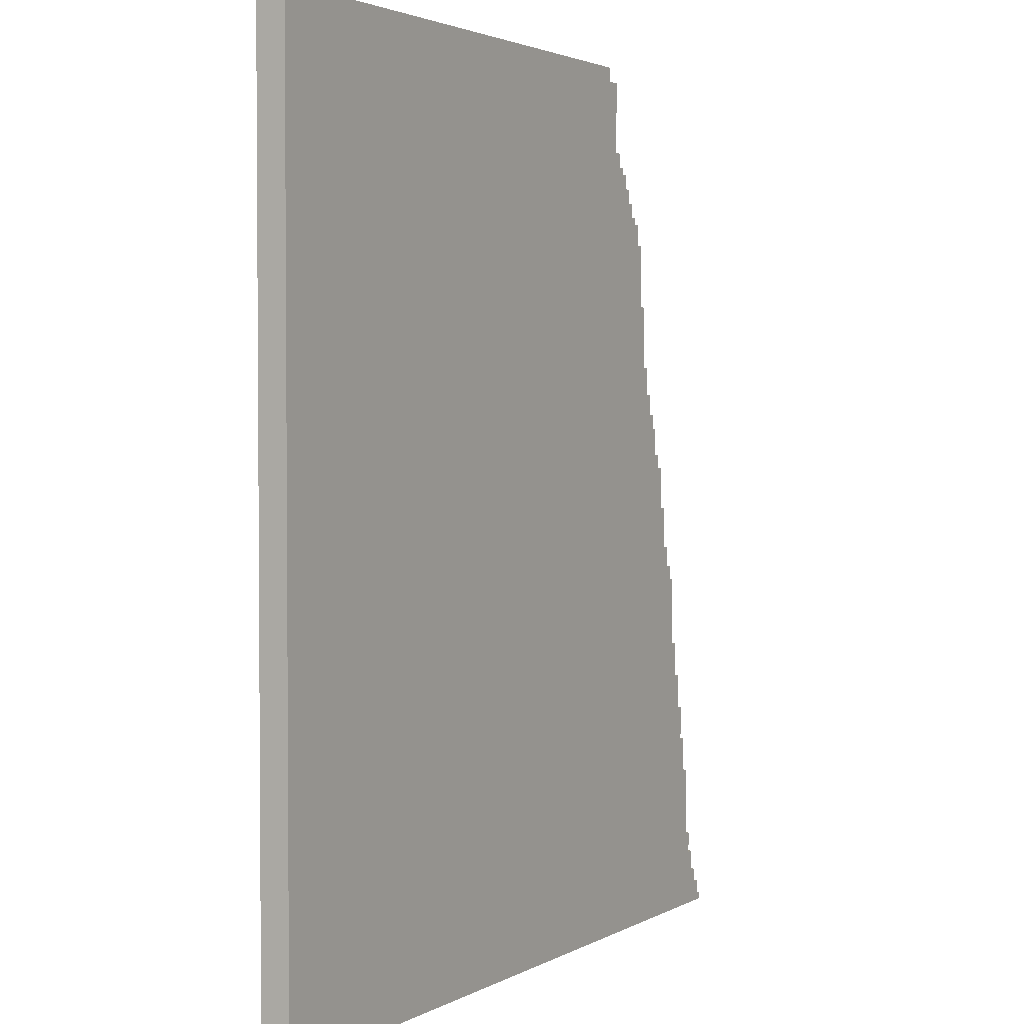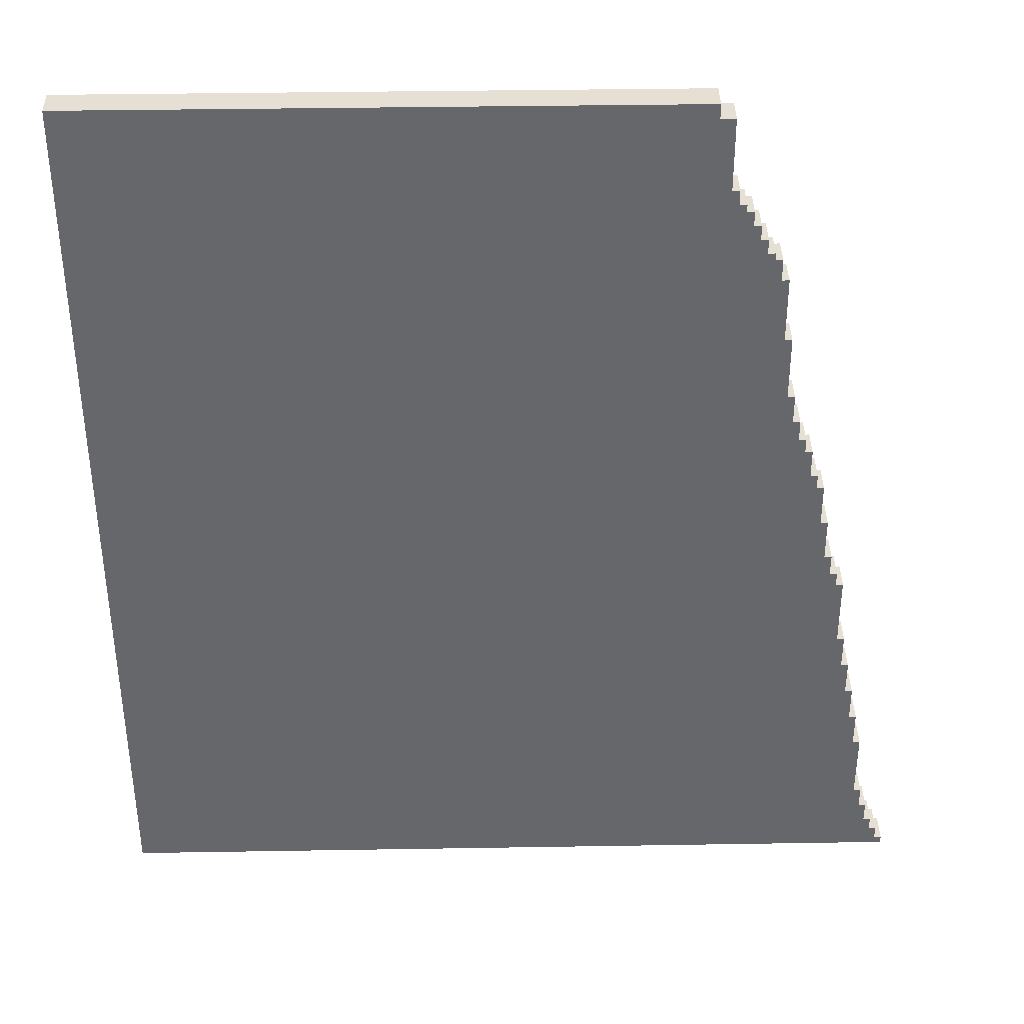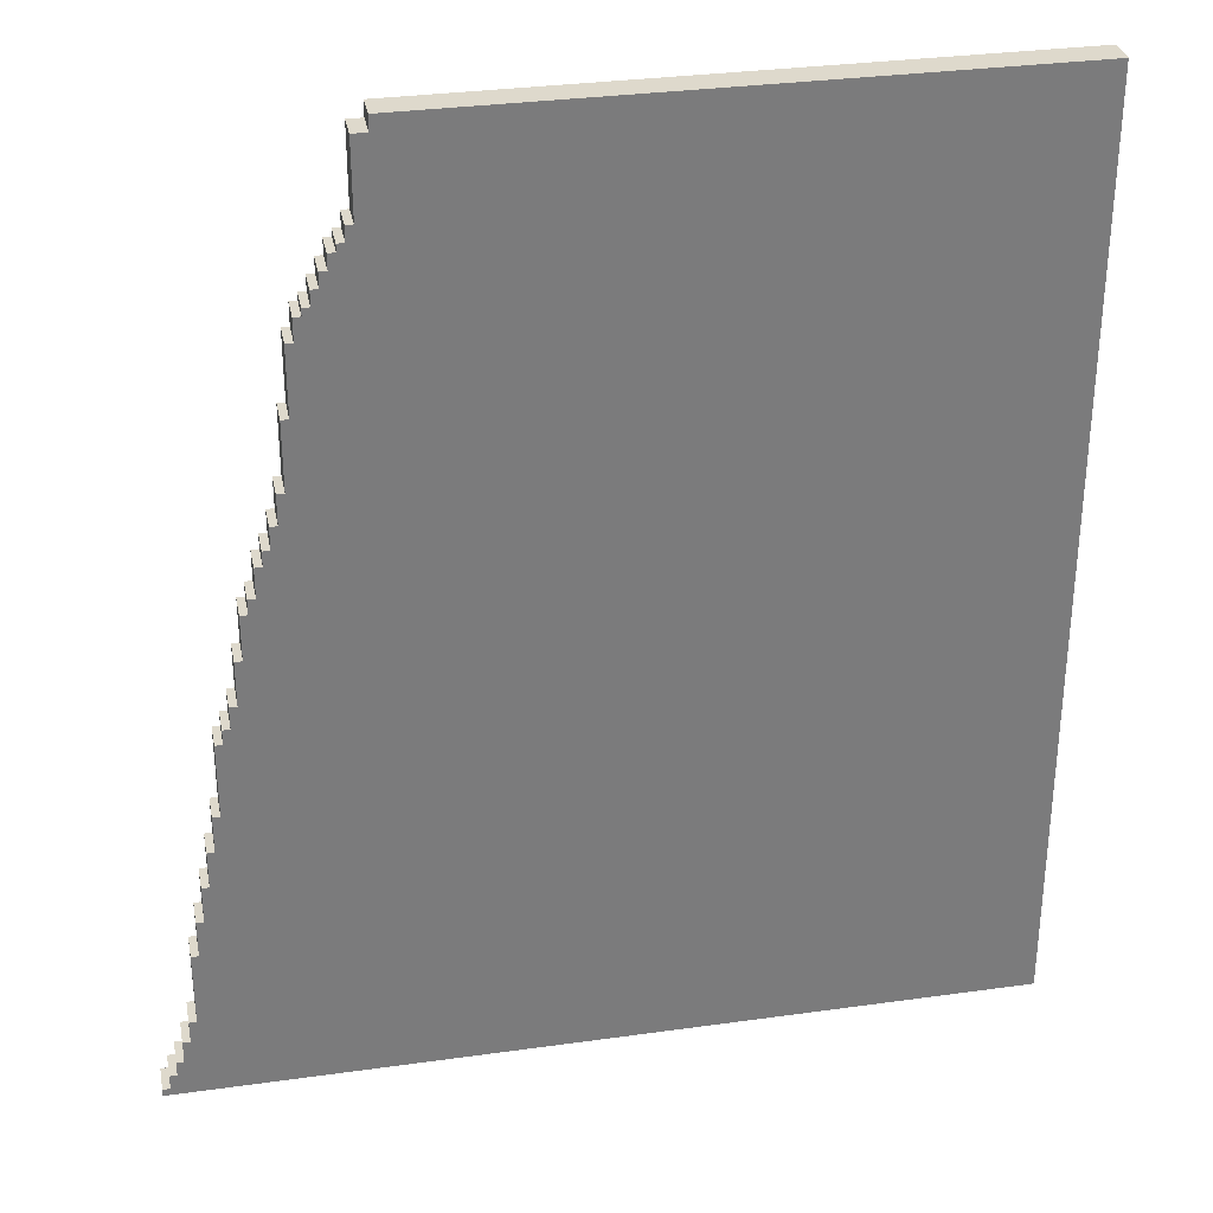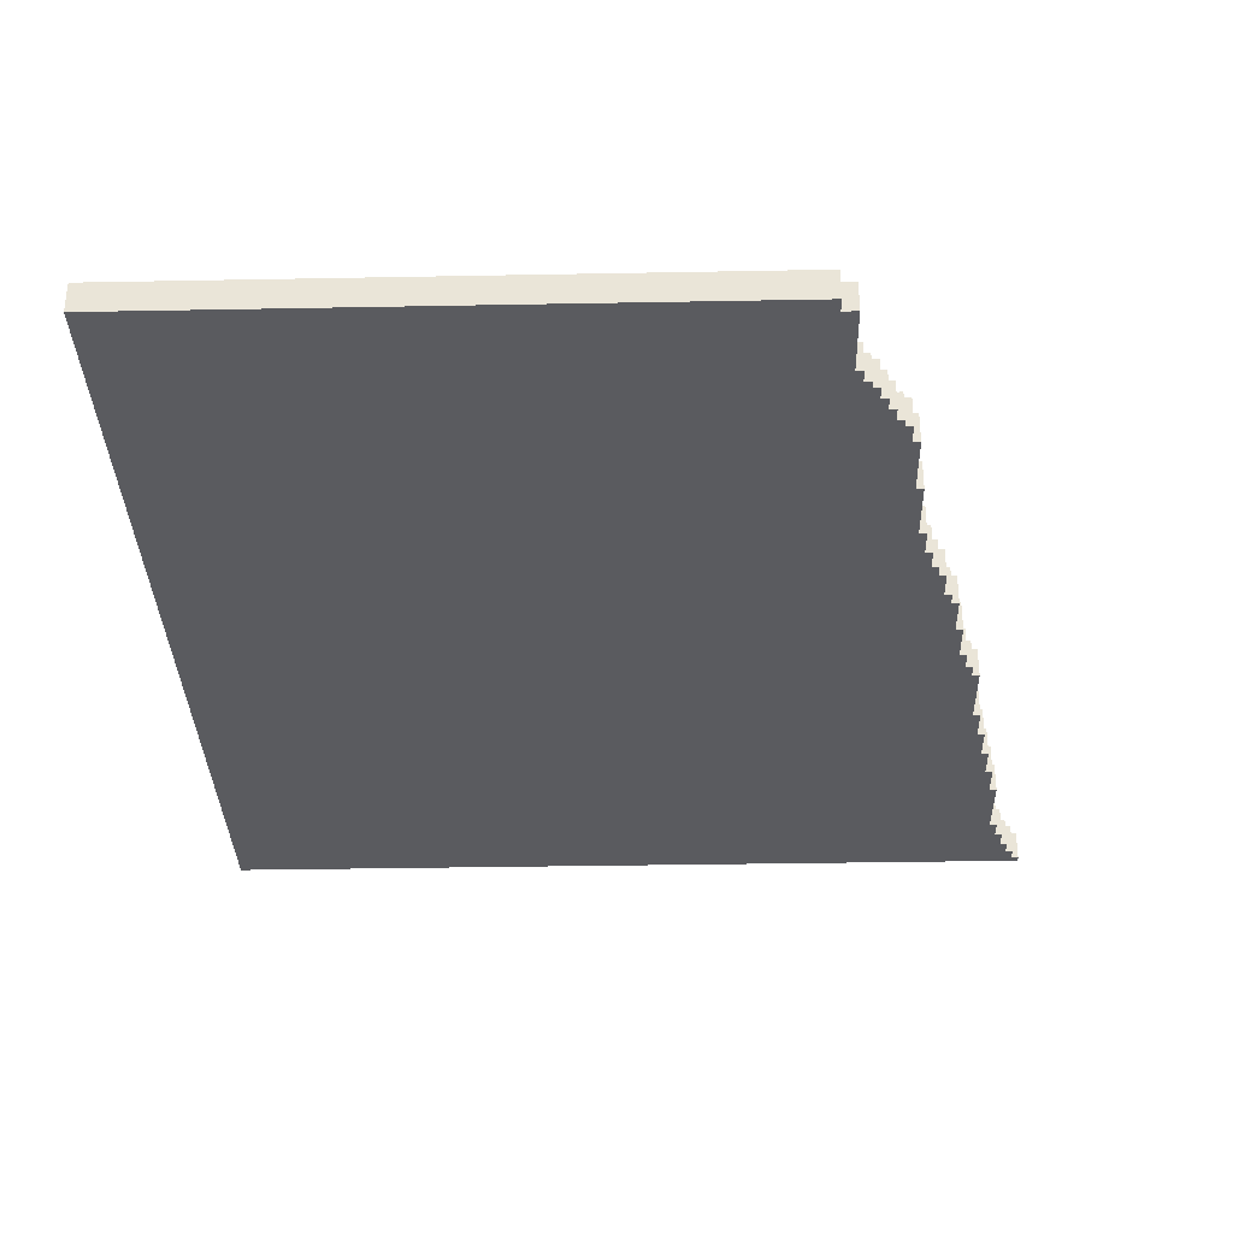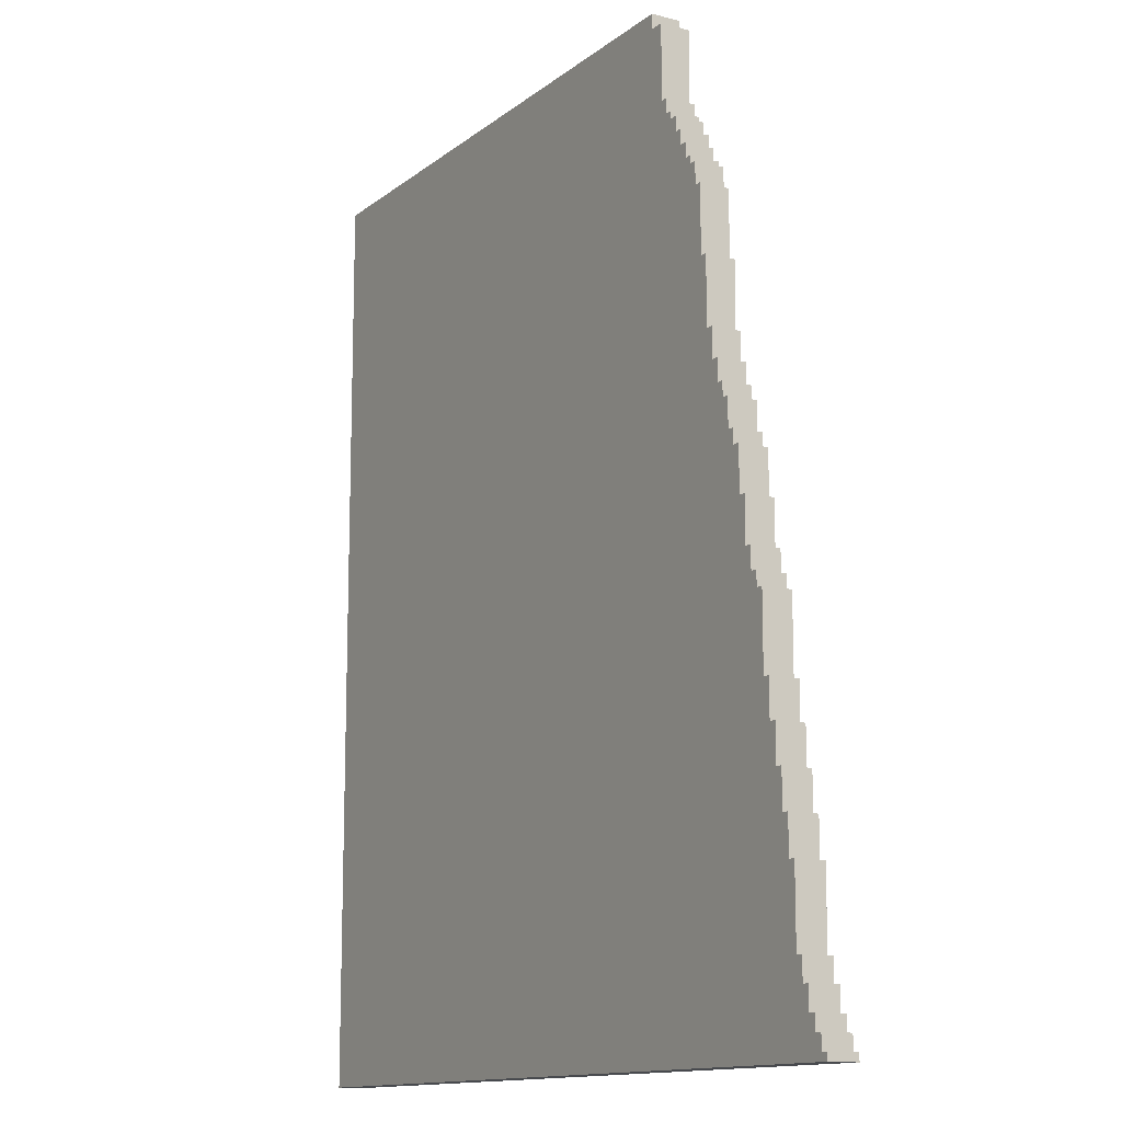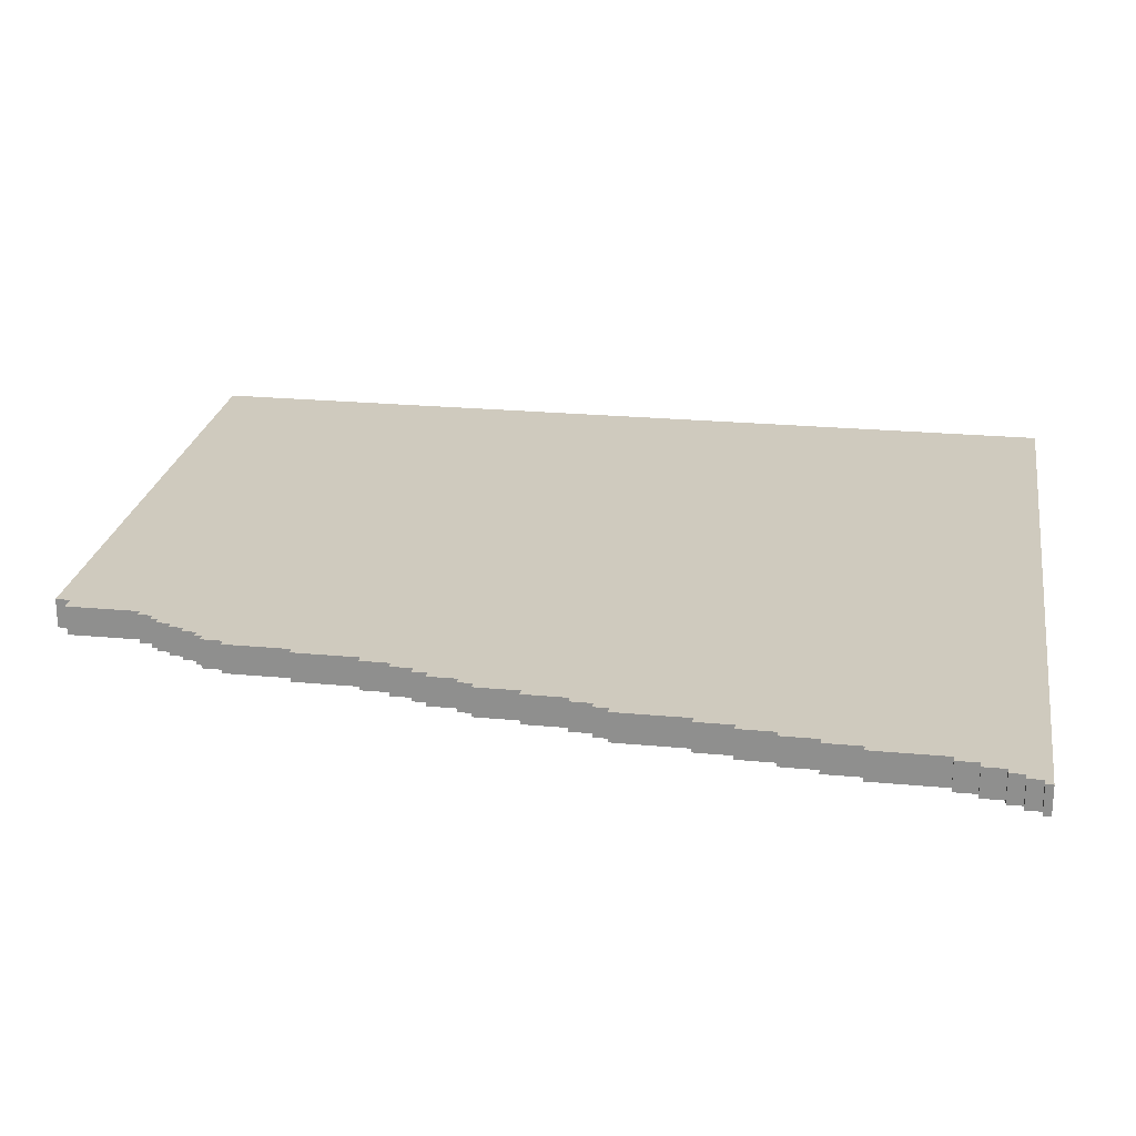
<metadata>
{"format":"obj","ext":"obj","renderer":"f3d","projection":"perspective","resolution":1024,"background":"white","views":[{"elev":2.6,"azim":-60.3,"up":"+Z"},{"elev":37.9,"azim":-1.2,"up":"+Z"},{"elev":31.9,"azim":168.9,"up":"+Z"},{"elev":-32.9,"azim":1.5,"up":"+Y"},{"elev":-12.9,"azim":59.3,"up":"+Z"},{"elev":23.2,"azim":99.0,"up":"+Y"}]}
</metadata>
<code>
g Main Island-5
v -63 0 63
v -63 0 -63
v -63 4 63
v -63 4 -63
v 18 0 63
v 18 0 61
v 18 4 63
v 18 4 61
v 20 0 61
v 20 0 51
v 20 4 61
v 20 4 51
v 21 0 51
v 21 0 49
v 21 4 51
v 21 4 49
v 22 0 49
v 22 0 48
v 22 4 49
v 22 4 48
v 23 0 48
v 23 0 46
v 23 4 48
v 23 4 46
v 24 0 46
v 24 0 44
v 24 4 46
v 24 4 44
v 25 0 44
v 25 0 42
v 25 4 44
v 25 4 42
v 26 0 42
v 26 0 41
v 26 4 42
v 26 4 41
v 27 0 41
v 27 0 38
v 27 4 41
v 27 4 38
v 28 0 38
v 28 0 29
v 28 4 38
v 28 4 29
v 29 0 29
v 29 0 20
v 29 4 29
v 29 4 20
v 30 0 20
v 30 0 16
v 30 4 20
v 30 4 16
v 31 0 16
v 31 0 13
v 31 4 16
v 31 4 13
v 32 0 13
v 32 0 11
v 32 4 13
v 32 4 11
v 33 0 11
v 33 0 7
v 33 4 11
v 33 4 7
v 34 0 7
v 34 0 5
v 34 4 7
v 34 4 5
v 35 0 5
v 35 0 -1
v 35 4 5
v 35 4 -1
v 36 0 -1
v 36 0 -7
v 36 4 -1
v 36 4 -7
v 37 0 -7
v 37 0 -10
v 37 4 -7
v 37 4 -10
v 38 0 -10
v 38 0 -12
v 38 4 -10
v 38 4 -12
v 39 0 -12
v 39 0 -22
v 39 4 -12
v 39 4 -22
v 40 0 -22
v 40 0 -27
v 40 4 -22
v 40 4 -27
v 41 0 -27
v 41 0 -32
v 41 4 -27
v 41 4 -32
v 42 0 -32
v 42 0 -37
v 42 4 -32
v 42 4 -37
v 43 0 -37
v 43 0 -42
v 43 4 -37
v 43 4 -42
v 44 0 -42
v 44 0 -52
v 44 4 -42
v 44 4 -52
v 45 0 -52
v 45 0 -55
v 45 4 -52
v 45 4 -55
v 46 0 -55
v 46 0 -58
v 46 4 -55
v 46 4 -58
v 47 0 -58
v 47 0 -60
v 47 4 -58
v 47 4 -60
v 48 0 -60
v 48 0 -62
v 48 4 -60
v 48 4 -62
v 49 0 -62
v 49 0 -63
v 49 4 -62
v 49 4 -63
v -63 0 63
v -63 4 63
v 18 0 63
v 18 4 63
v 18 0 61
v 18 4 61
v 20 0 61
v 20 4 61
v 20 0 51
v 20 4 51
v 21 0 51
v 21 4 51
v 21 0 49
v 21 4 49
v 22 0 49
v 22 4 49
v 22 0 48
v 22 4 48
v 23 0 48
v 23 4 48
v 23 0 46
v 23 4 46
v 24 0 46
v 24 4 46
v 24 0 44
v 24 4 44
v 25 0 44
v 25 4 44
v 25 0 42
v 25 4 42
v 26 0 42
v 26 4 42
v 26 0 41
v 26 4 41
v 27 0 41
v 27 4 41
v 27 0 38
v 27 4 38
v 28 0 38
v 28 4 38
v 28 0 29
v 28 4 29
v 29 0 29
v 29 4 29
v 29 0 20
v 29 4 20
v 30 0 20
v 30 4 20
v 30 0 16
v 30 4 16
v 31 0 16
v 31 4 16
v 31 0 13
v 31 4 13
v 32 0 13
v 32 4 13
v 32 0 11
v 32 4 11
v 33 0 11
v 33 4 11
v 33 0 7
v 33 4 7
v 34 0 7
v 34 4 7
v 34 0 5
v 34 4 5
v 35 0 5
v 35 4 5
v 35 0 -1
v 35 4 -1
v 36 0 -1
v 36 4 -1
v 36 0 -7
v 36 4 -7
v 37 0 -7
v 37 4 -7
v 37 0 -10
v 37 4 -10
v 38 0 -10
v 38 4 -10
v 38 0 -12
v 38 4 -12
v 39 0 -12
v 39 4 -12
v 39 0 -22
v 39 4 -22
v 40 0 -22
v 40 4 -22
v 40 0 -27
v 40 4 -27
v 41 0 -27
v 41 4 -27
v 41 0 -32
v 41 4 -32
v 42 0 -32
v 42 4 -32
v 42 0 -37
v 42 4 -37
v 43 0 -37
v 43 4 -37
v 43 0 -42
v 43 4 -42
v 44 0 -42
v 44 4 -42
v 44 0 -52
v 44 4 -52
v 45 0 -52
v 45 4 -52
v 45 0 -55
v 45 4 -55
v 46 0 -55
v 46 4 -55
v 46 0 -58
v 46 4 -58
v 47 0 -58
v 47 4 -58
v 47 0 -60
v 47 4 -60
v 48 0 -60
v 48 4 -60
v 48 0 -62
v 48 4 -62
v 49 0 -62
v 49 4 -62
v -63 0 -63
v -63 4 -63
v 49 0 -63
v 49 4 -63
v -63 0 63
v 18 0 63
v 18 0 61
v 20 0 61
v 20 0 51
v 21 0 51
v 21 0 49
v 22 0 49
v 22 0 48
v 23 0 48
v 23 0 46
v 24 0 46
v 24 0 44
v 25 0 44
v 25 0 42
v 26 0 42
v 26 0 41
v 27 0 41
v 27 0 38
v 28 0 38
v 28 0 29
v 29 0 29
v 29 0 20
v 30 0 20
v 30 0 16
v 31 0 16
v 31 0 13
v 32 0 13
v 32 0 11
v 33 0 11
v 33 0 7
v 34 0 7
v 34 0 5
v 35 0 5
v 35 0 -1
v 36 0 -1
v 36 0 -7
v 37 0 -7
v 37 0 -10
v 38 0 -10
v 38 0 -12
v 39 0 -12
v 39 0 -22
v 40 0 -22
v 40 0 -27
v 41 0 -27
v 41 0 -32
v 42 0 -32
v 42 0 -37
v 43 0 -37
v 43 0 -42
v 44 0 -42
v 44 0 -52
v 45 0 -52
v 45 0 -55
v 46 0 -55
v 46 0 -58
v 47 0 -58
v 47 0 -60
v 48 0 -60
v 48 0 -62
v 49 0 -62
v -63 0 -63
v 49 0 -63
v -63 4 63
v 18 4 63
v 18 4 61
v 20 4 61
v 20 4 51
v 21 4 51
v 21 4 49
v 22 4 49
v 22 4 48
v 23 4 48
v 23 4 46
v 24 4 46
v 24 4 44
v 25 4 44
v 25 4 42
v 26 4 42
v 26 4 41
v 27 4 41
v 27 4 38
v 28 4 38
v 28 4 29
v 29 4 29
v 29 4 20
v 30 4 20
v 30 4 16
v 31 4 16
v 31 4 13
v 32 4 13
v 32 4 11
v 33 4 11
v 33 4 7
v 34 4 7
v 34 4 5
v 35 4 5
v 35 4 -1
v 36 4 -1
v 36 4 -7
v 37 4 -7
v 37 4 -10
v 38 4 -10
v 38 4 -12
v 39 4 -12
v 39 4 -22
v 40 4 -22
v 40 4 -27
v 41 4 -27
v 41 4 -32
v 42 4 -32
v 42 4 -37
v 43 4 -37
v 43 4 -42
v 44 4 -42
v 44 4 -52
v 45 4 -52
v 45 4 -55
v 46 4 -55
v 46 4 -58
v 47 4 -58
v 47 4 -60
v 48 4 -60
v 48 4 -62
v 49 4 -62
v -63 4 -63
v 49 4 -63
f 3 2 1
f 4 2 3
f 5 6 7
f 7 6 8
f 9 10 11
f 11 10 12
f 13 14 15
f 15 14 16
f 17 18 19
f 19 18 20
f 21 22 23
f 23 22 24
f 25 26 27
f 27 26 28
f 29 30 31
f 31 30 32
f 33 34 35
f 35 34 36
f 37 38 39
f 39 38 40
f 41 42 43
f 43 42 44
f 45 46 47
f 47 46 48
f 49 50 51
f 51 50 52
f 53 54 55
f 55 54 56
f 57 58 59
f 59 58 60
f 61 62 63
f 63 62 64
f 65 66 67
f 67 66 68
f 69 70 71
f 71 70 72
f 73 74 75
f 75 74 76
f 77 78 79
f 79 78 80
f 81 82 83
f 83 82 84
f 85 86 87
f 87 86 88
f 89 90 91
f 91 90 92
f 93 94 95
f 95 94 96
f 97 98 99
f 99 98 100
f 101 102 103
f 103 102 104
f 105 106 107
f 107 106 108
f 109 110 111
f 111 110 112
f 113 114 115
f 115 114 116
f 117 118 119
f 119 118 120
f 121 122 123
f 123 122 124
f 125 126 127
f 127 126 128
f 131 130 129
f 132 130 131
f 135 134 133
f 136 134 135
f 139 138 137
f 140 138 139
f 143 142 141
f 144 142 143
f 147 146 145
f 148 146 147
f 151 150 149
f 152 150 151
f 155 154 153
f 156 154 155
f 159 158 157
f 160 158 159
f 163 162 161
f 164 162 163
f 167 166 165
f 168 166 167
f 171 170 169
f 172 170 171
f 175 174 173
f 176 174 175
f 179 178 177
f 180 178 179
f 183 182 181
f 184 182 183
f 187 186 185
f 188 186 187
f 191 190 189
f 192 190 191
f 195 194 193
f 196 194 195
f 199 198 197
f 200 198 199
f 203 202 201
f 204 202 203
f 207 206 205
f 208 206 207
f 211 210 209
f 212 210 211
f 215 214 213
f 216 214 215
f 219 218 217
f 220 218 219
f 223 222 221
f 224 222 223
f 227 226 225
f 228 226 227
f 231 230 229
f 232 230 231
f 235 234 233
f 236 234 235
f 239 238 237
f 240 238 239
f 243 242 241
f 244 242 243
f 247 246 245
f 248 246 247
f 251 250 249
f 252 250 251
f 253 254 255
f 255 254 256
f 259 258 257
f 261 260 259
f 263 262 261
f 265 264 263
f 267 266 265
f 269 268 267
f 271 270 269
f 273 272 271
f 275 274 273
f 277 276 275
f 279 278 277
f 281 280 279
f 283 282 281
f 285 284 283
f 287 286 285
f 289 288 287
f 291 290 289
f 293 292 291
f 295 294 293
f 297 296 295
f 299 298 297
f 301 300 299
f 303 302 301
f 305 304 303
f 307 306 305
f 309 308 307
f 311 310 309
f 313 312 311
f 315 314 313
f 317 316 315
f 319 259 257
f 319 318 317
f 319 317 315
f 319 315 313
f 319 313 311
f 319 311 309
f 319 309 307
f 319 307 305
f 319 305 303
f 319 303 301
f 319 301 299
f 319 299 297
f 319 297 295
f 319 295 293
f 319 293 291
f 319 291 289
f 319 289 287
f 319 287 285
f 319 285 283
f 319 283 281
f 319 281 279
f 319 279 277
f 319 277 275
f 319 275 273
f 319 273 271
f 319 271 269
f 319 269 267
f 319 267 265
f 319 265 263
f 319 263 261
f 319 261 259
f 320 318 319
f 321 322 323
f 323 324 325
f 325 326 327
f 327 328 329
f 329 330 331
f 331 332 333
f 333 334 335
f 335 336 337
f 337 338 339
f 339 340 341
f 341 342 343
f 343 344 345
f 345 346 347
f 347 348 349
f 349 350 351
f 351 352 353
f 353 354 355
f 355 356 357
f 357 358 359
f 359 360 361
f 361 362 363
f 363 364 365
f 365 366 367
f 367 368 369
f 369 370 371
f 371 372 373
f 373 374 375
f 375 376 377
f 377 378 379
f 379 380 381
f 321 323 383
f 381 382 383
f 379 381 383
f 377 379 383
f 375 377 383
f 373 375 383
f 371 373 383
f 369 371 383
f 367 369 383
f 365 367 383
f 363 365 383
f 361 363 383
f 359 361 383
f 357 359 383
f 355 357 383
f 353 355 383
f 351 353 383
f 349 351 383
f 347 349 383
f 345 347 383
f 343 345 383
f 341 343 383
f 339 341 383
f 337 339 383
f 335 337 383
f 333 335 383
f 331 333 383
f 329 331 383
f 327 329 383
f 325 327 383
f 323 325 383
f 383 382 384

</code>
